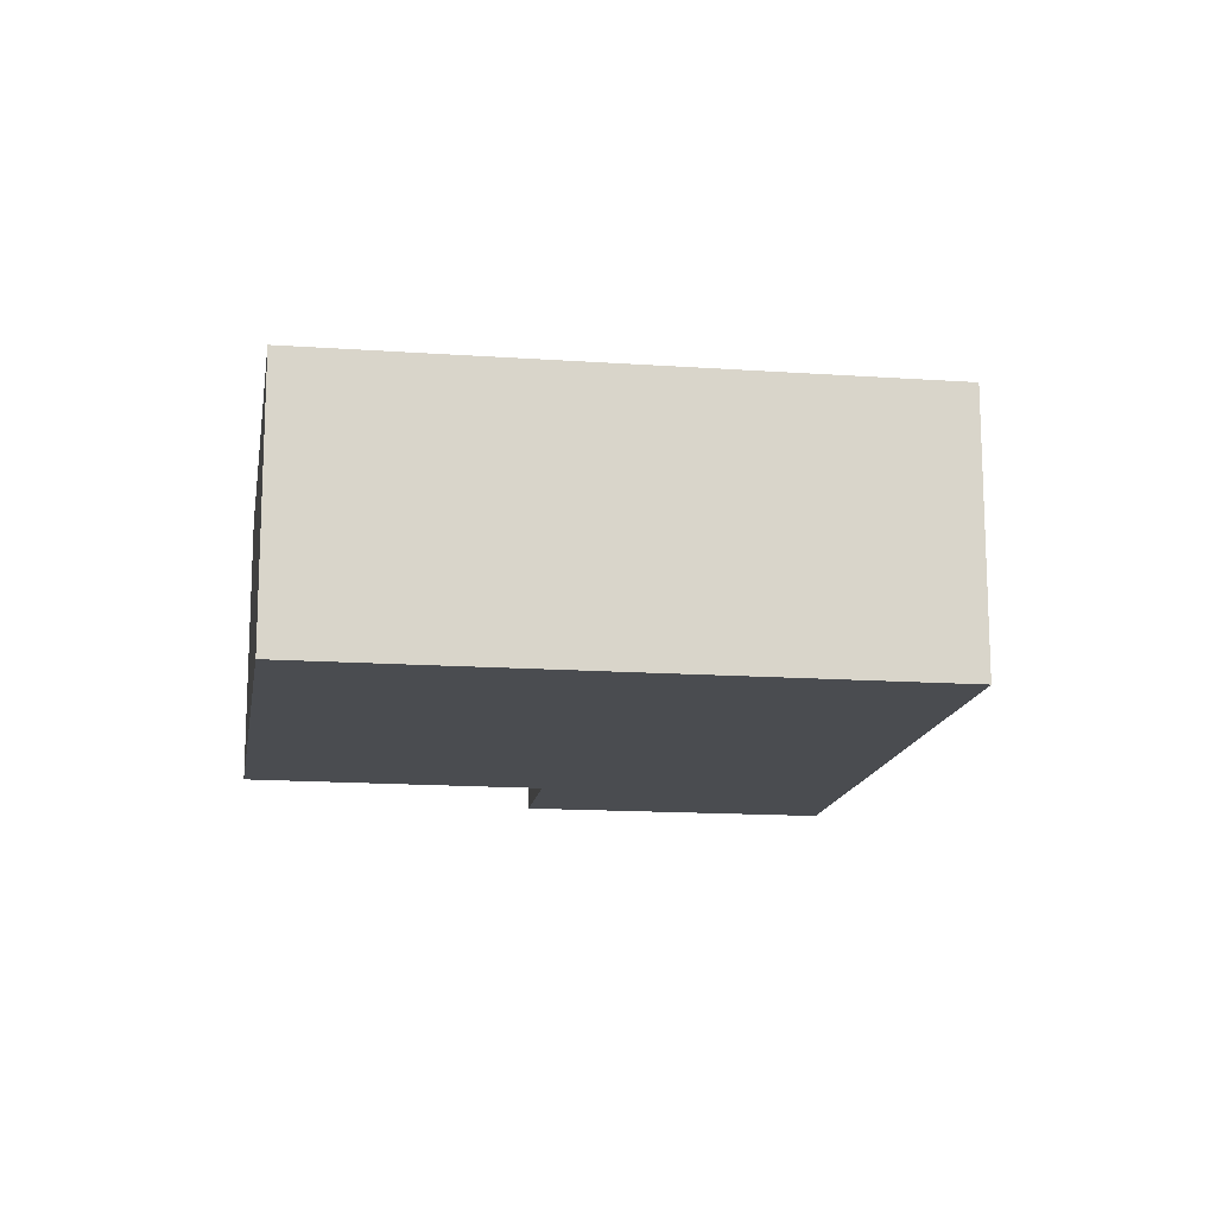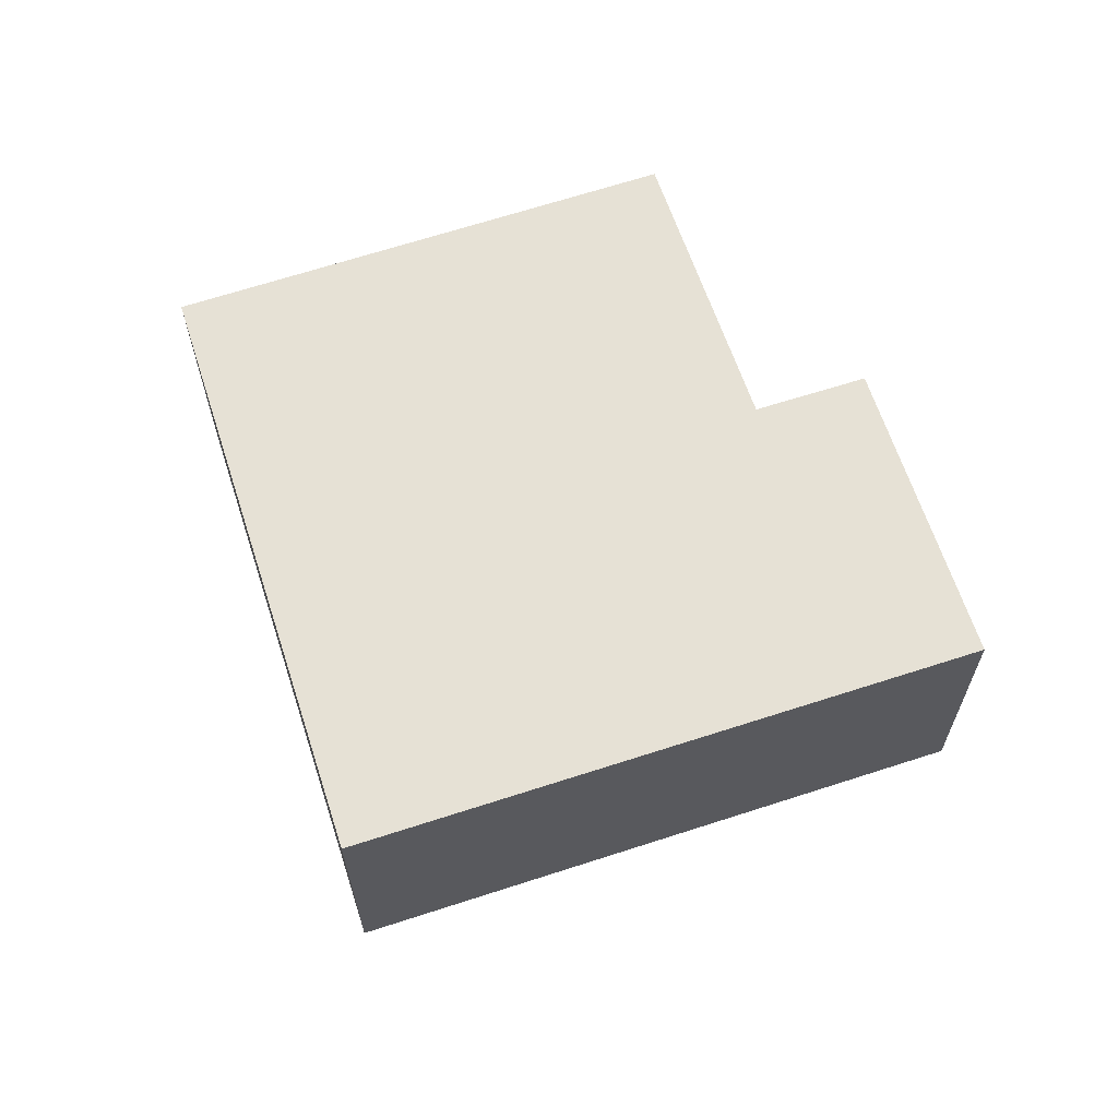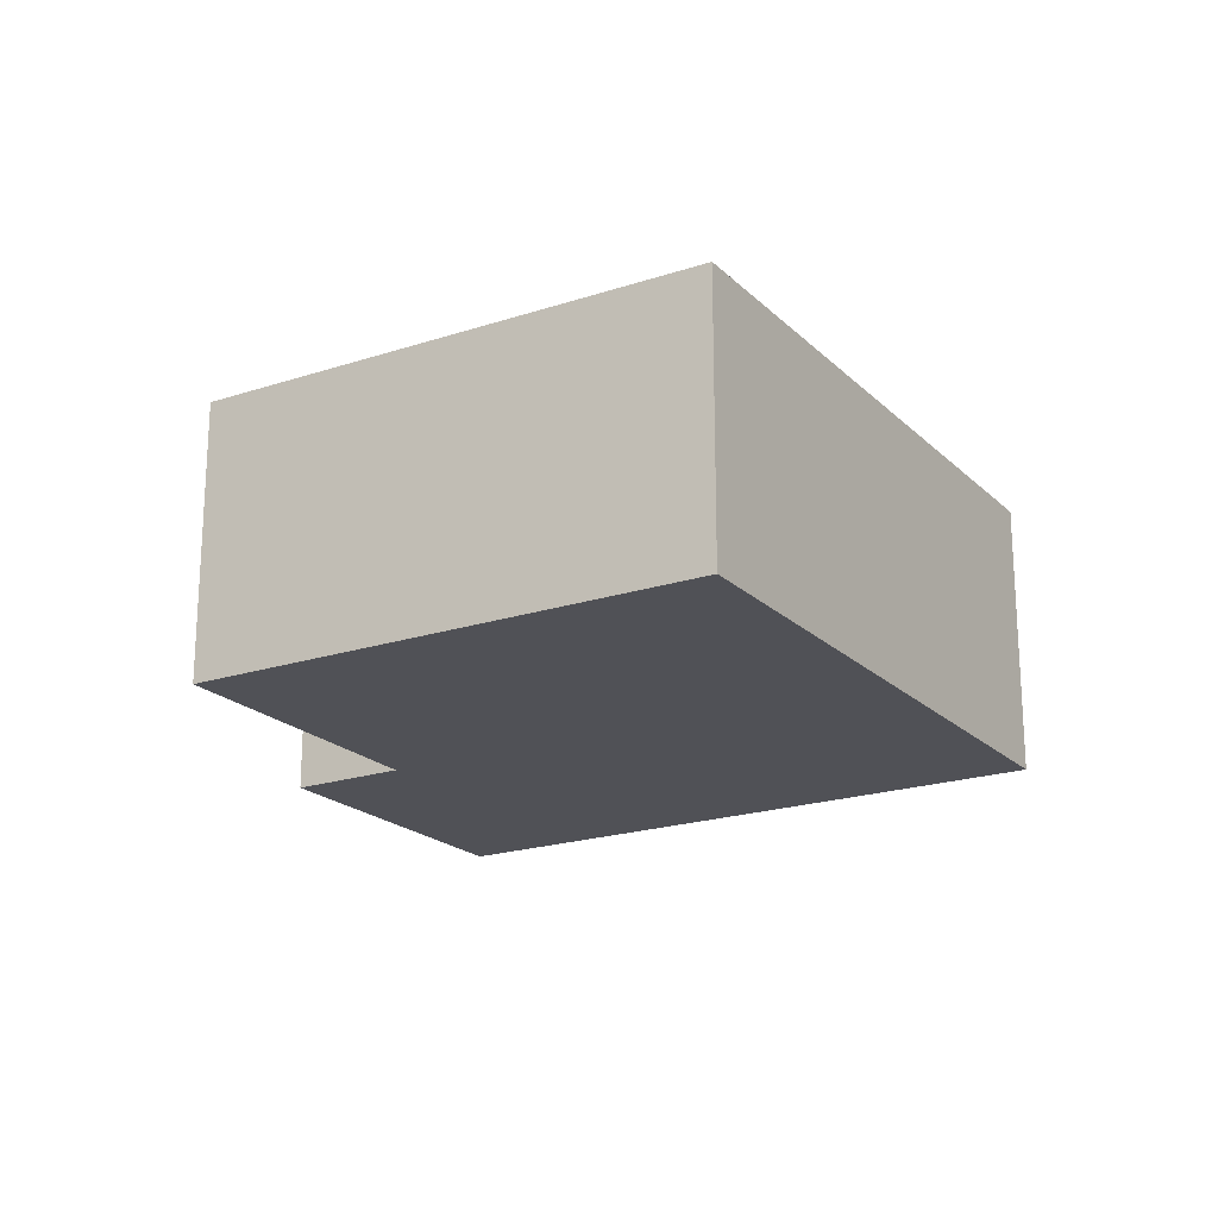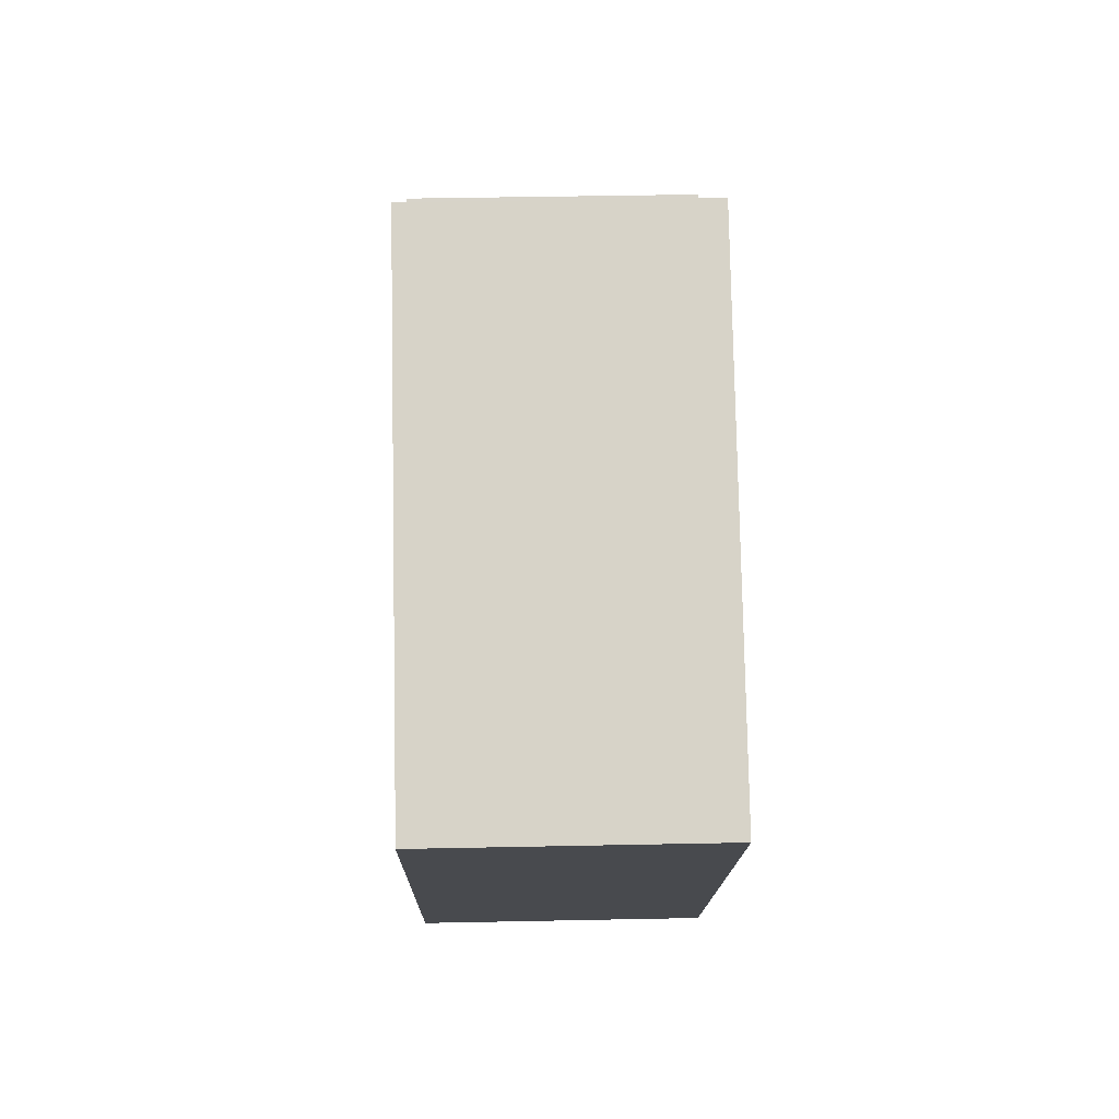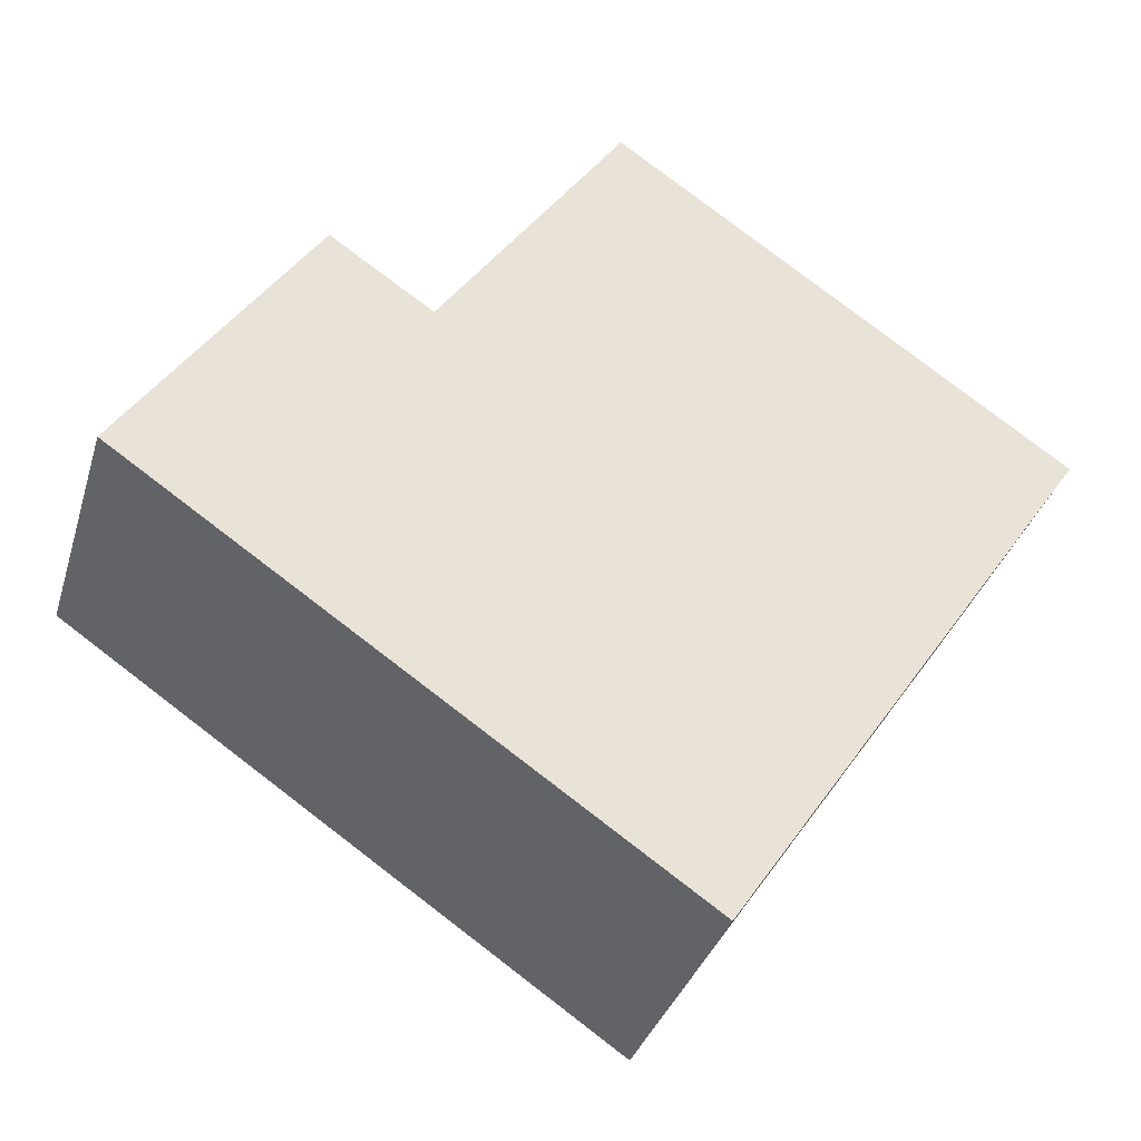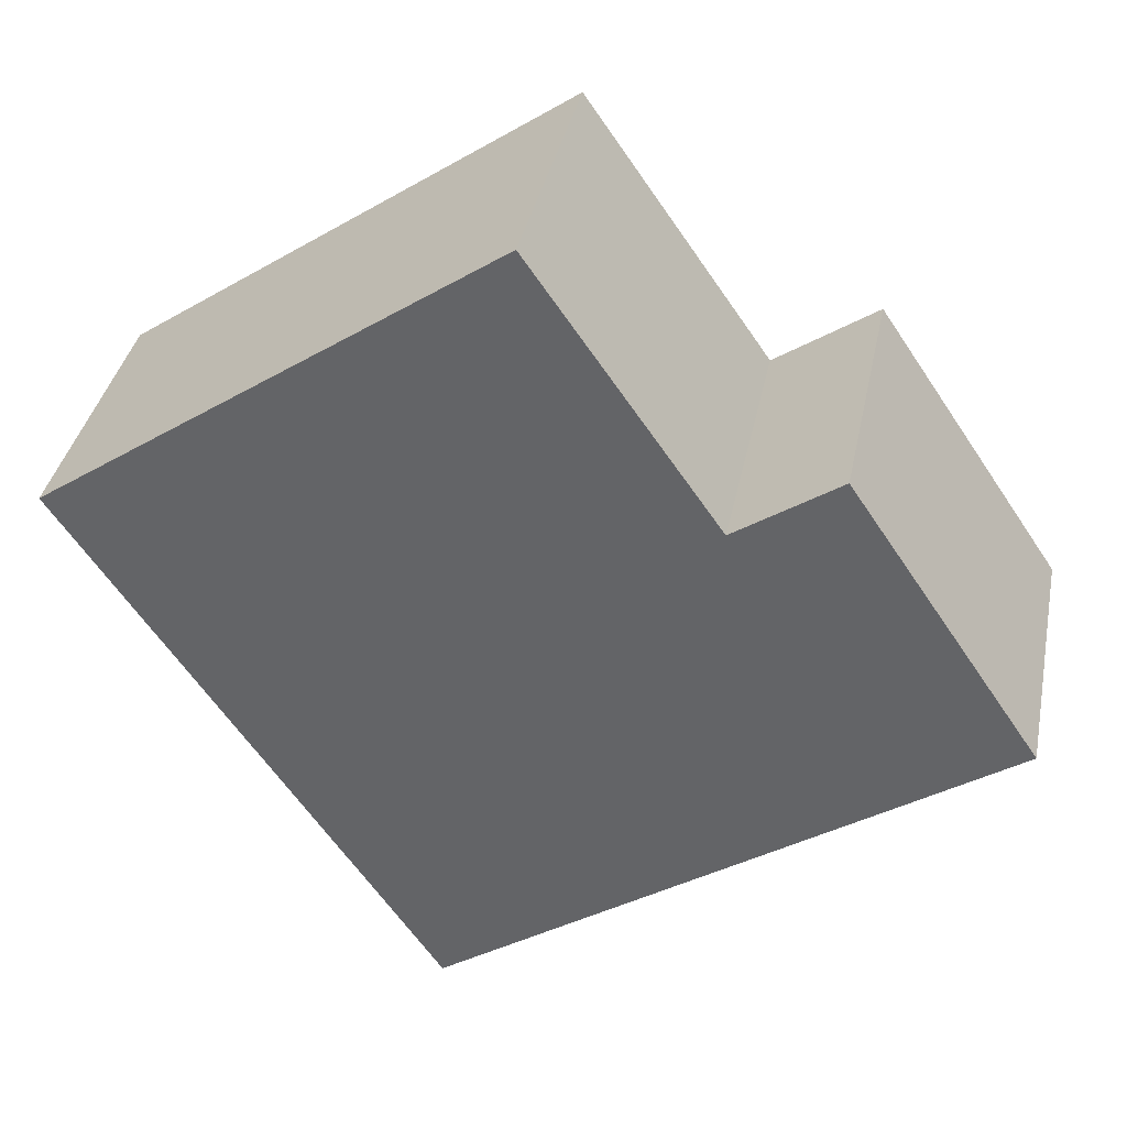
<metadata>
{"format":"obj","ext":"obj","renderer":"f3d","projection":"perspective","resolution":1024,"background":"white","views":[{"elev":-14.9,"azim":115.6,"up":"+Y"},{"elev":64.2,"azim":-163.9,"up":"+Y"},{"elev":-20.4,"azim":65.6,"up":"+Y"},{"elev":42.7,"azim":88.6,"up":"+Z"},{"elev":-34.7,"azim":-16.1,"up":"+Z"},{"elev":37.1,"azim":-168.7,"up":"+Z"}]}
</metadata>
<code>
v  3.05 1.562 -2.08
v  2.58 1.562 2.57
v  5.04 1.562 0.86
v  1.58 1.562 1.13
v  0 1.562 9.564e-17
v  1.02 1.562 1.51
v  2.58 -1.574e-16 2.57
v  5.04 -5.266e-17 0.86
v  1.02 -9.246e-17 1.51
v  1.58 -6.919e-17 1.13
v  3.05 1.274e-16 -2.08
v  0 0 0
g defaultobject
f 1 2 3
f 2 1 4
f 4 1 5
f 4 5 6
f 7 3 2
f 3 7 8
f 9 4 6
f 4 9 10
f 8 1 3
f 1 8 11
f 11 5 1
f 5 11 12
f 12 6 5
f 6 12 9
f 10 2 4
f 2 10 7
f 7 11 8
f 11 7 10
f 11 10 9
f 11 9 12

</code>
